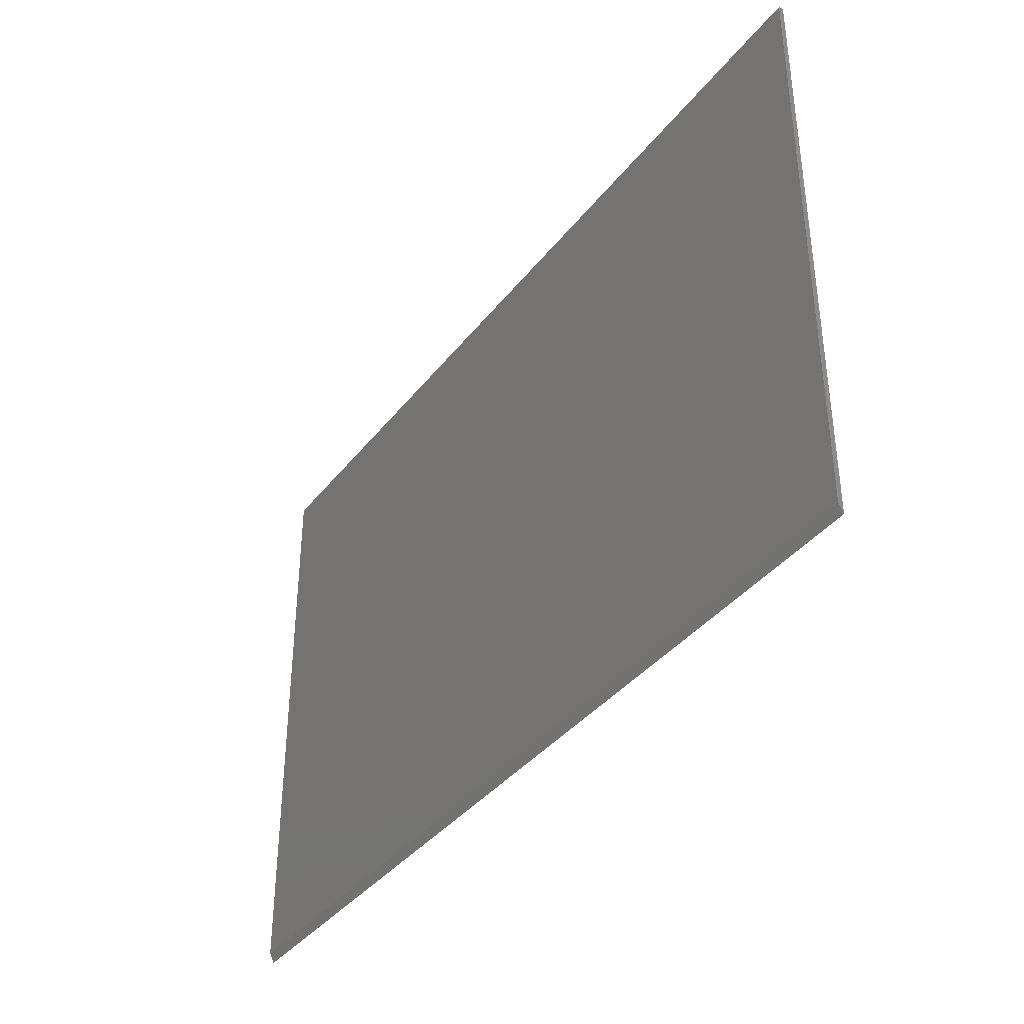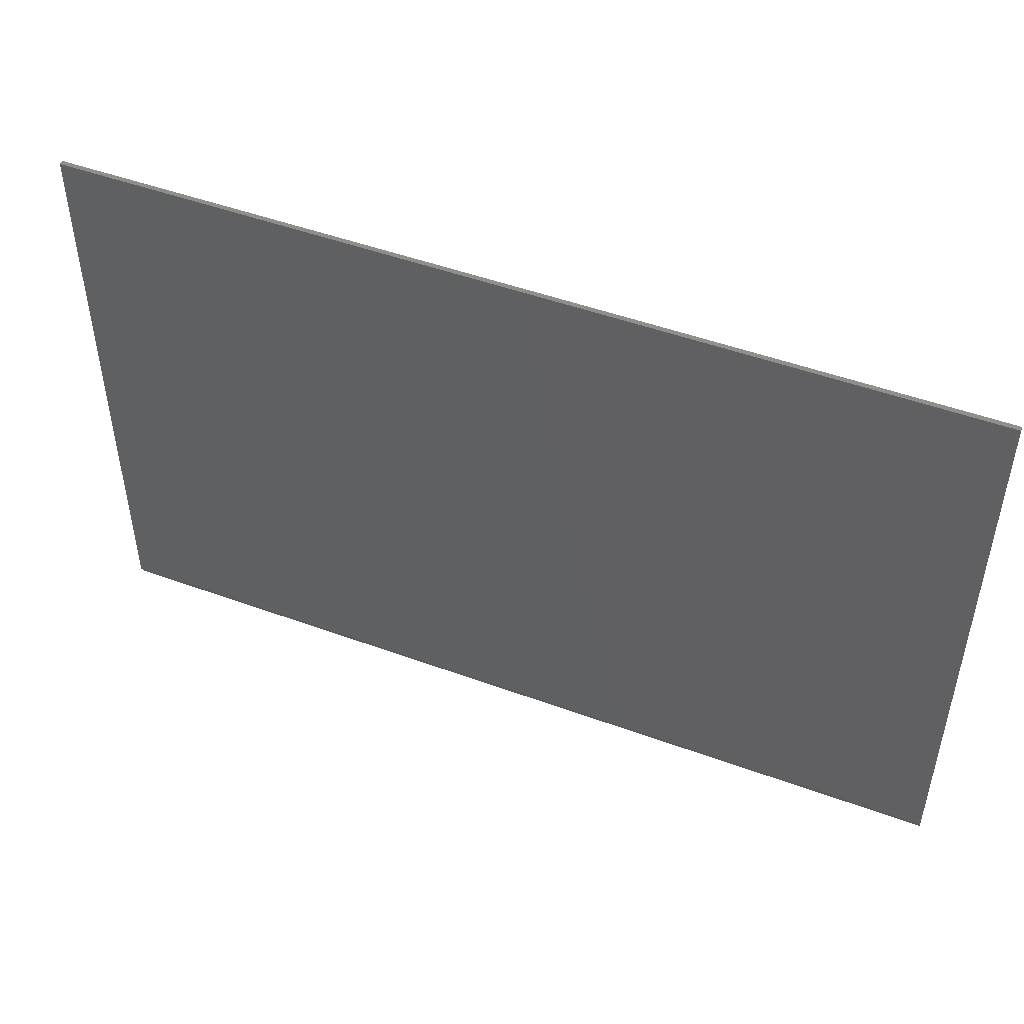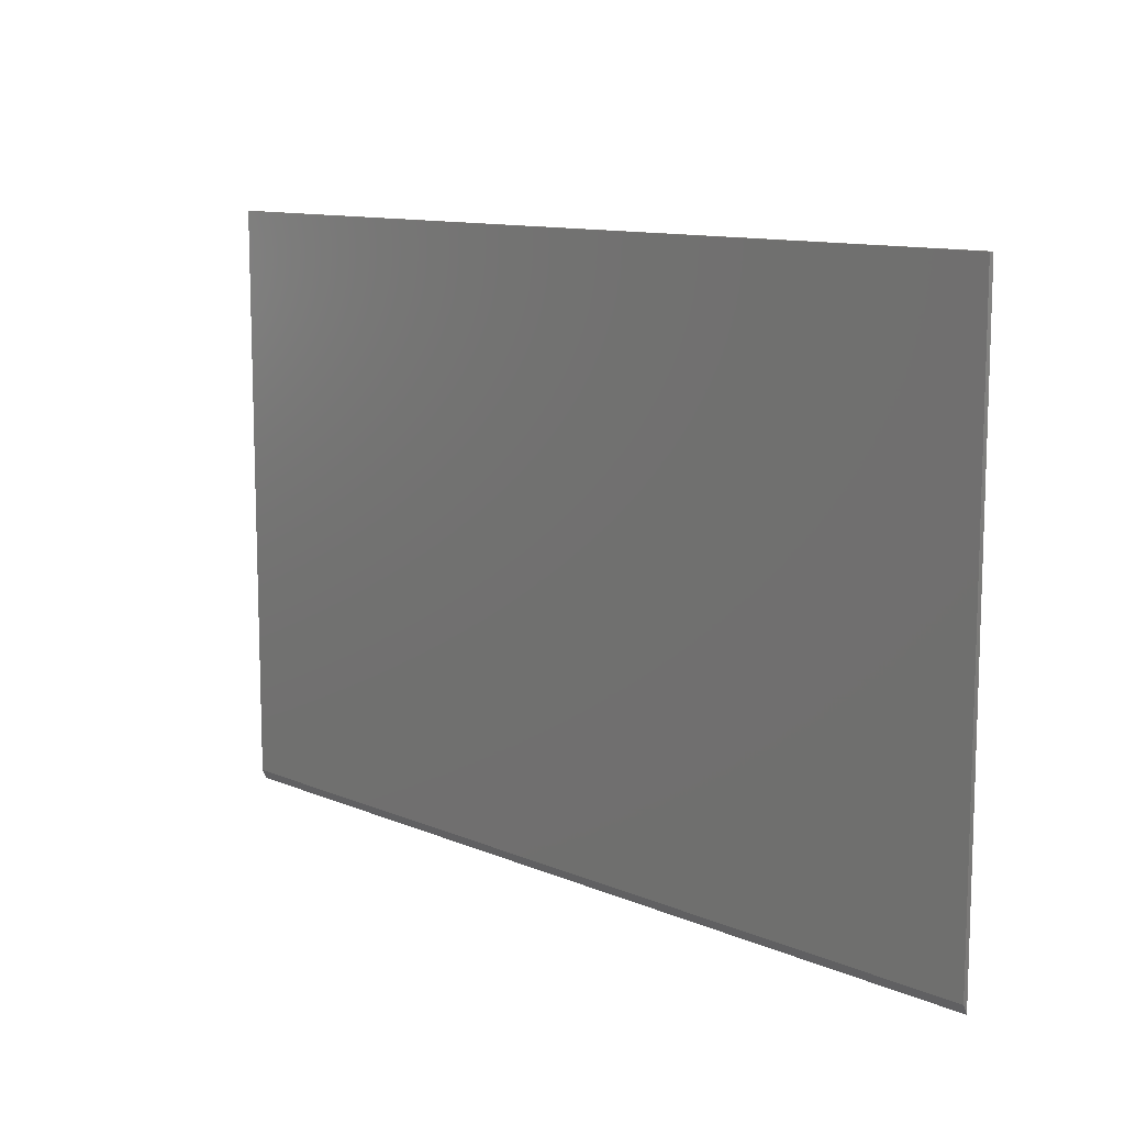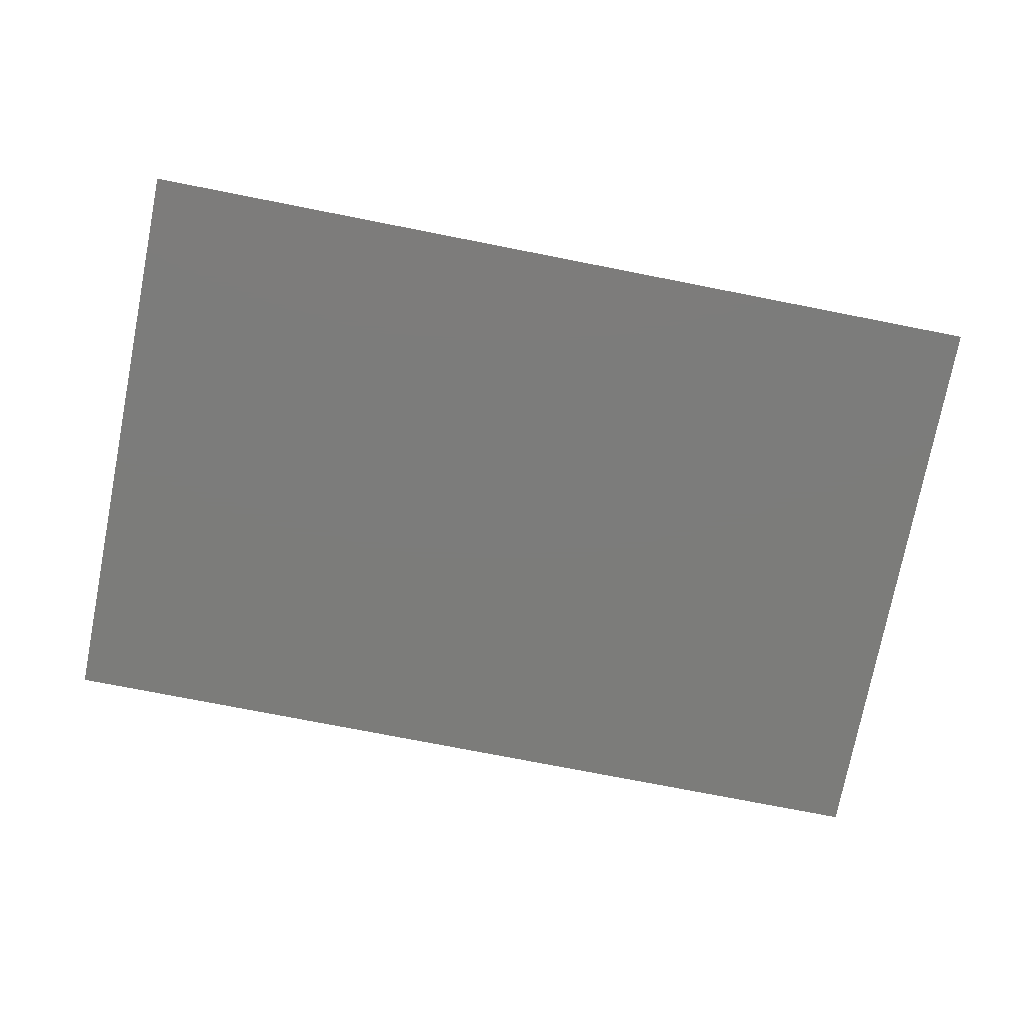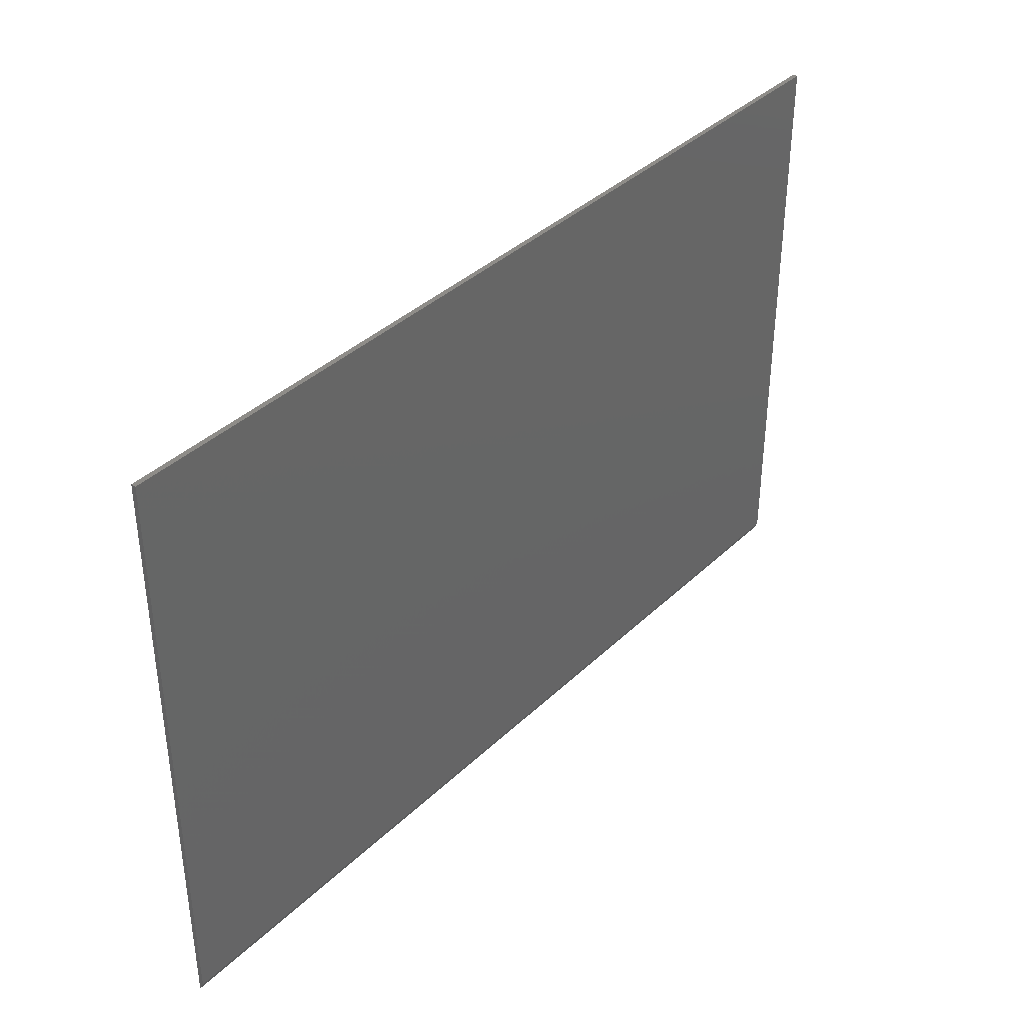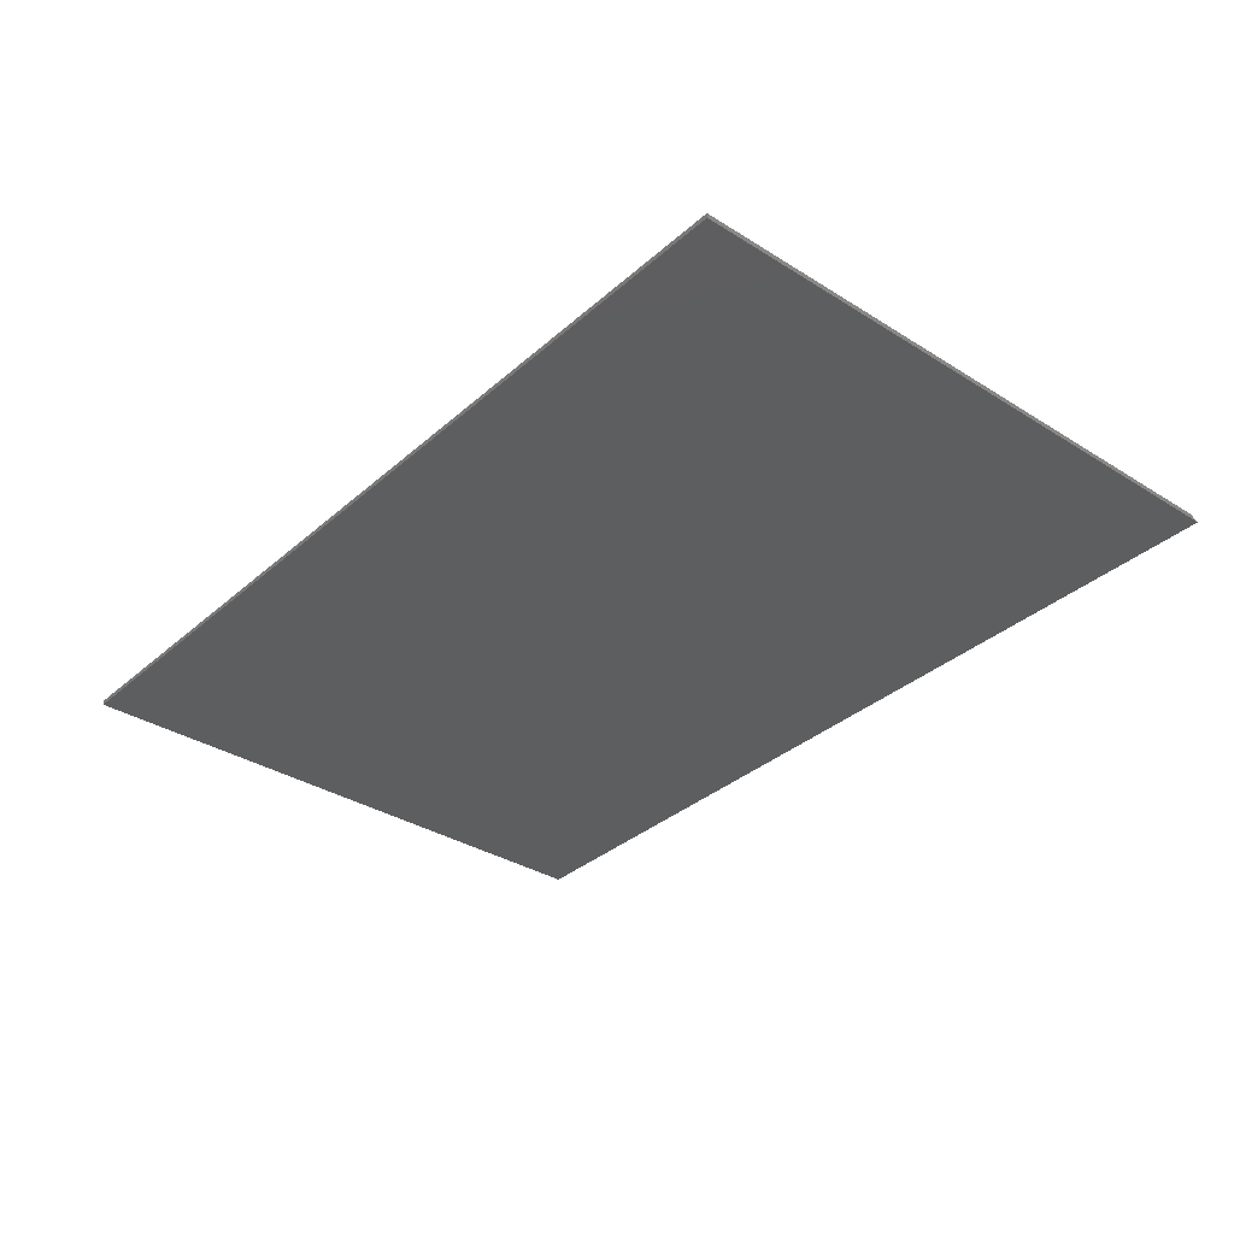
<metadata>
{"format":"stl","ext":"stl","renderer":"f3d","projection":"perspective","resolution":1024,"background":"white","views":[{"elev":-37.9,"azim":56.7,"up":"+Y"},{"elev":48.3,"azim":22.3,"up":"+Y"},{"elev":11.1,"azim":46.2,"up":"+Y"},{"elev":-75.3,"azim":-11.1,"up":"+Z"},{"elev":37.8,"azim":-50.2,"up":"+Y"},{"elev":-34.1,"azim":-130.3,"up":"+Z"}]}
</metadata>
<code>
# stl→obj: 8 verts, 12 faces
v -0.75 -0.4688 0.007812
v 0.75 -0.4688 0.007812
v -0.75 0.4946 0.007812
v 0.75 0.4946 0.007812
v -0.75 0.4946 0
v -0.75 -0.4844 0
v 0.75 -0.4844 0
v 0.75 0.4946 0
f 1 2 3
f 3 2 4
f 3 5 1
f 1 5 6
f 2 7 4
f 4 7 8
f 6 5 7
f 7 5 8
f 2 1 7
f 7 1 6
f 4 8 3
f 3 8 5

</code>
